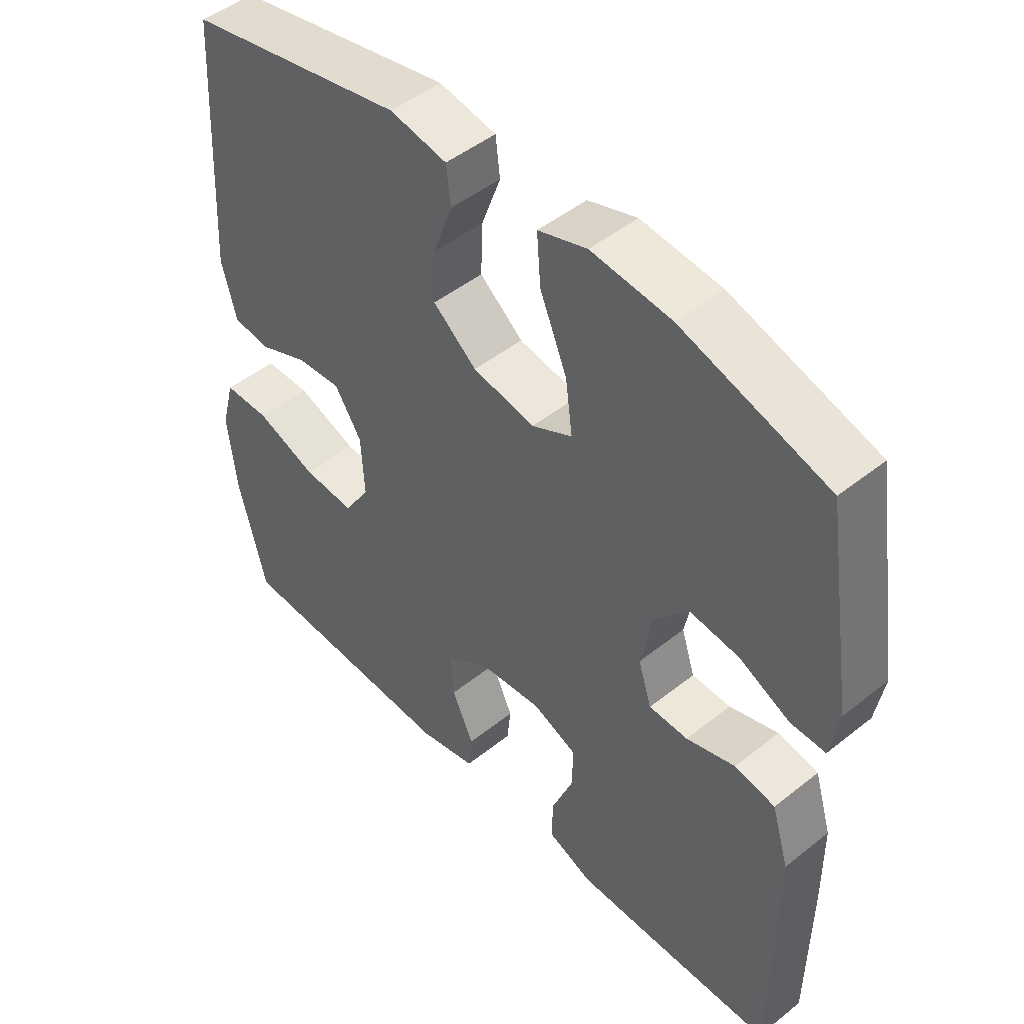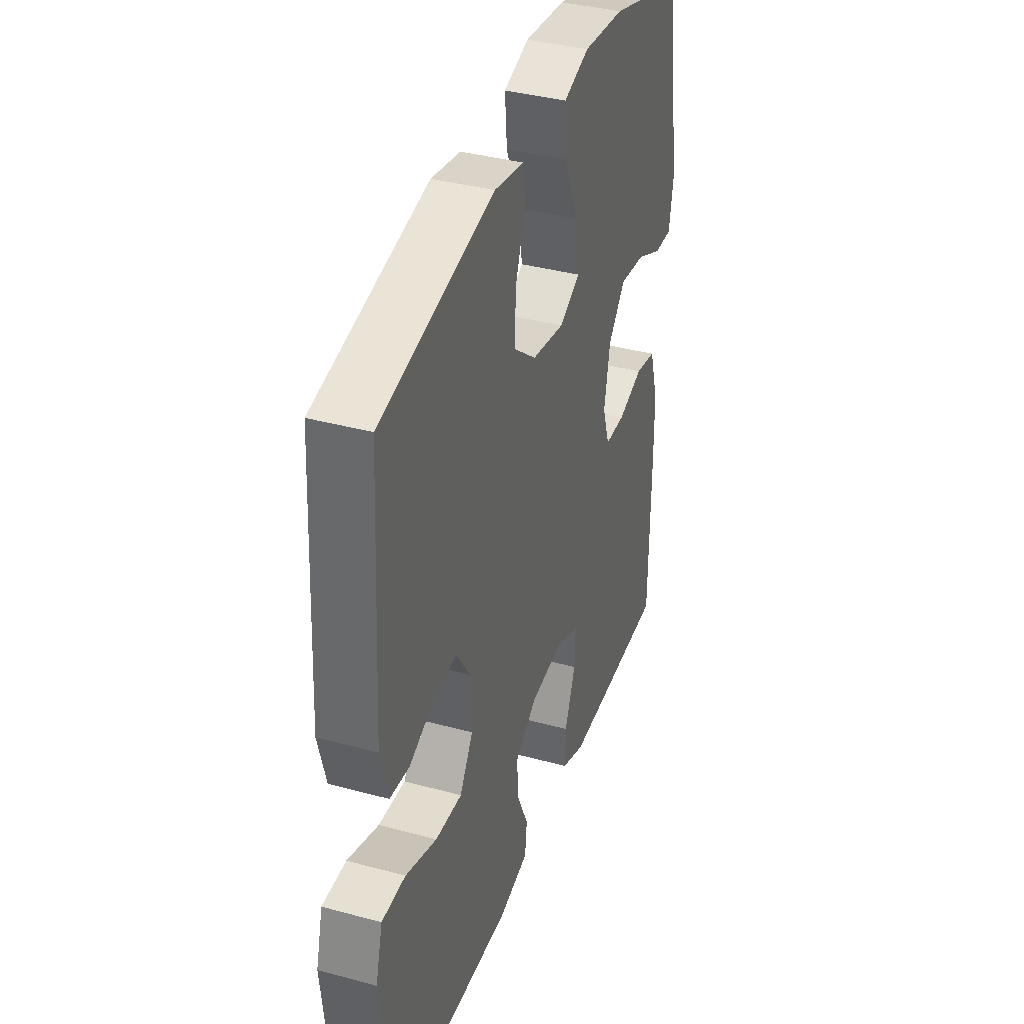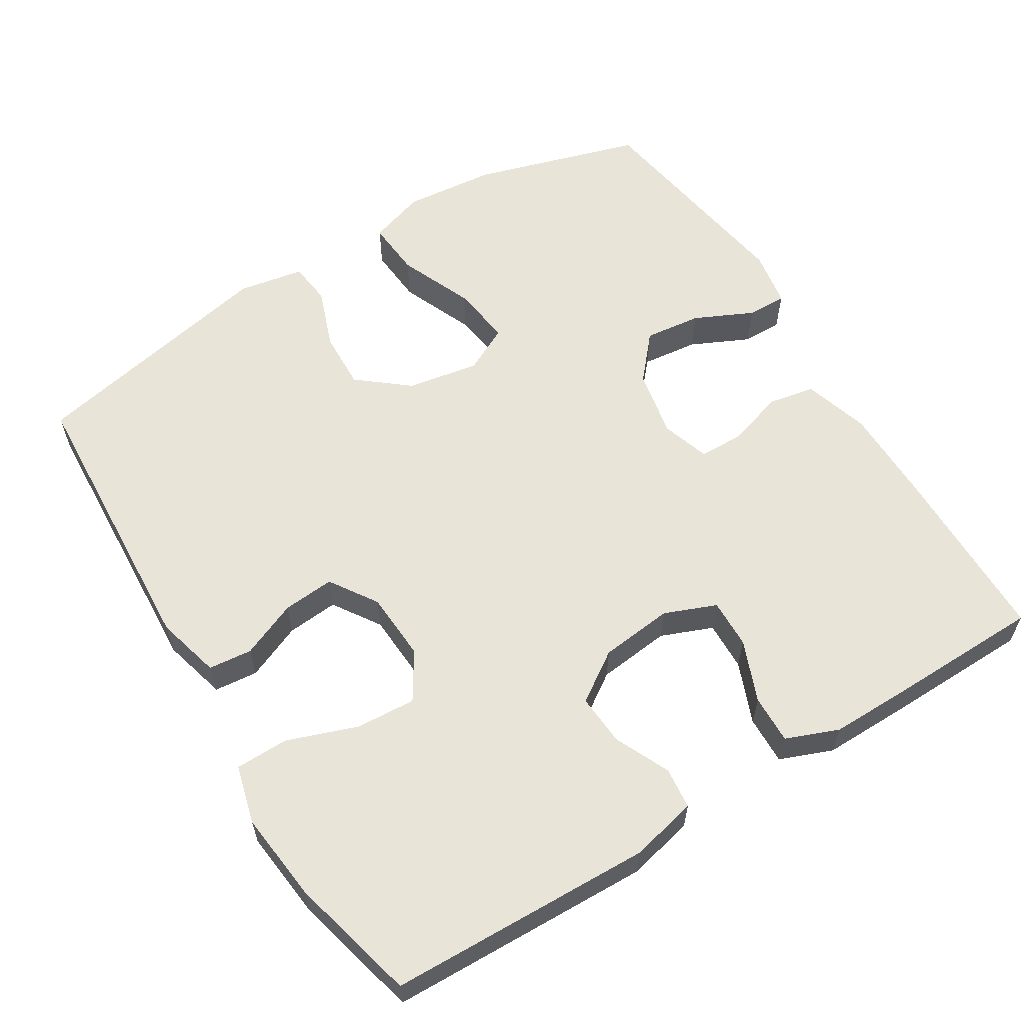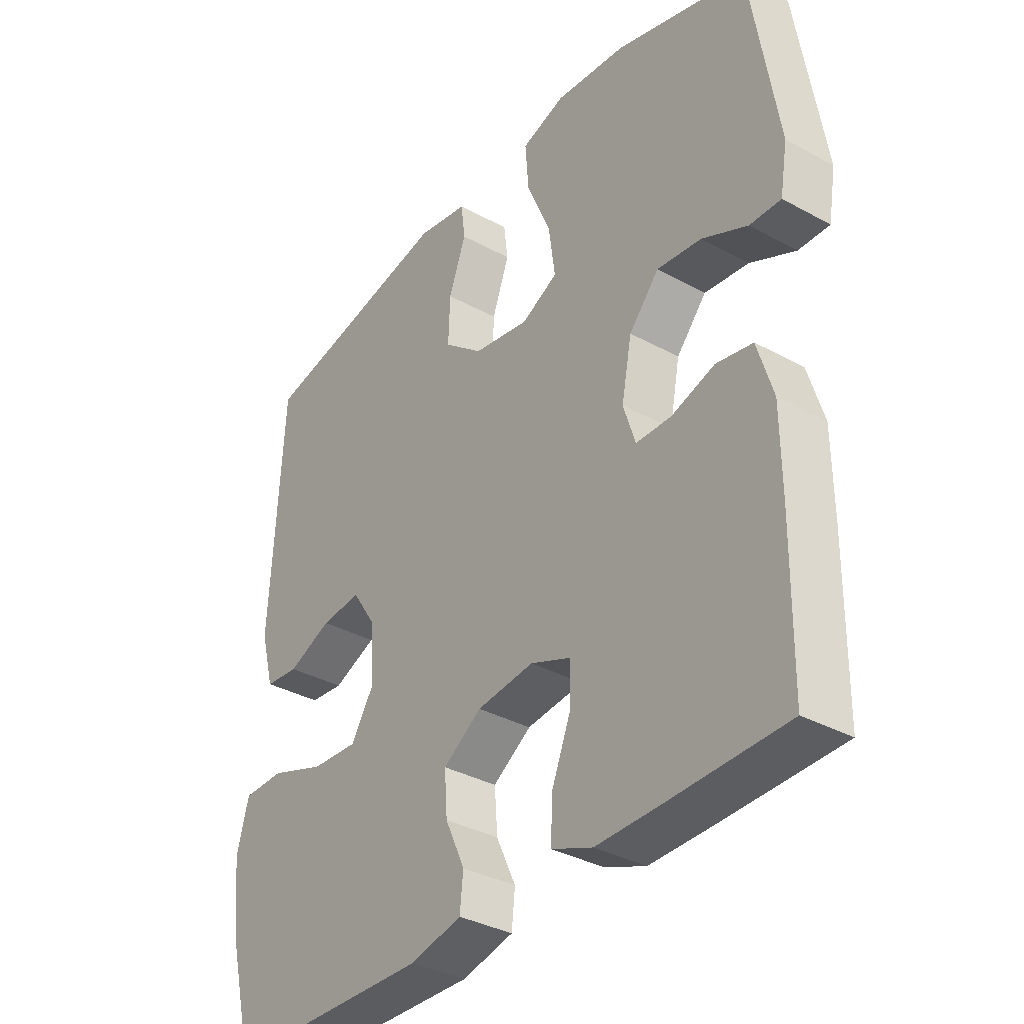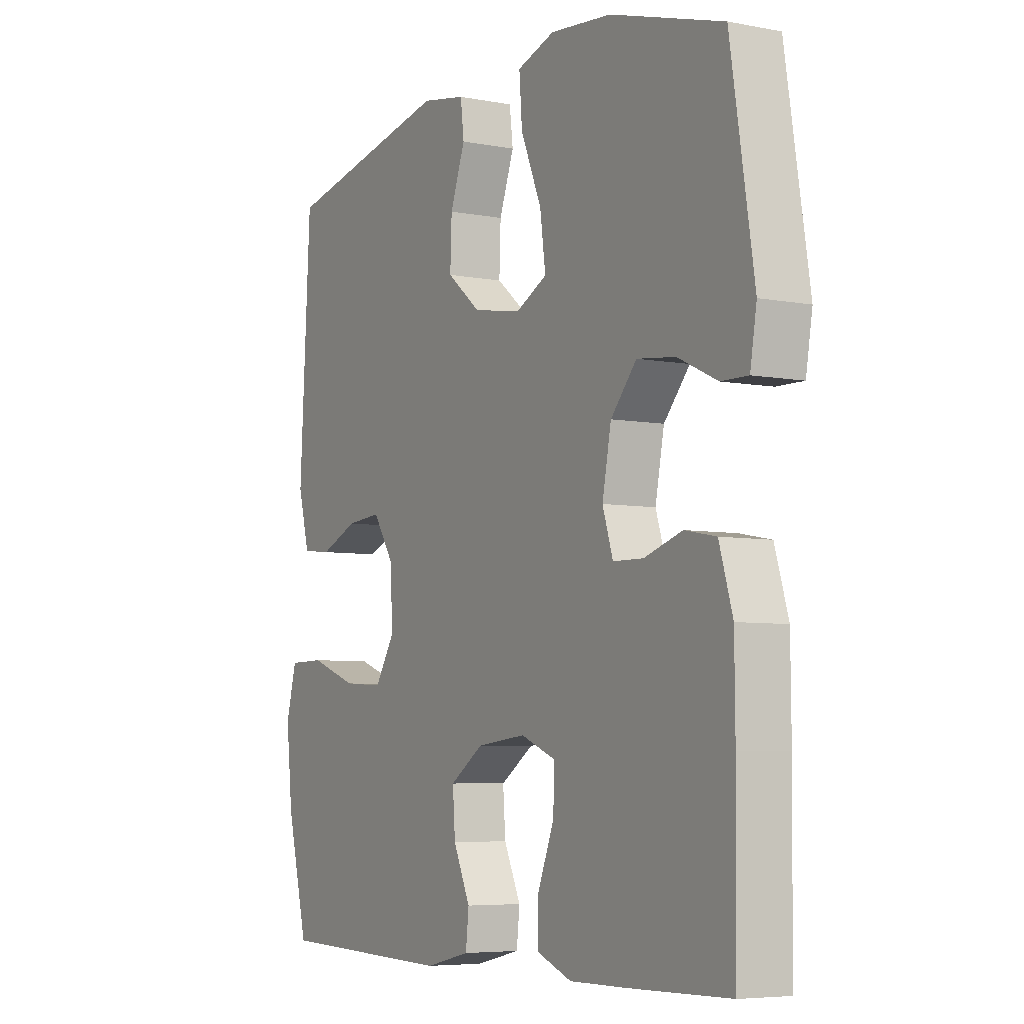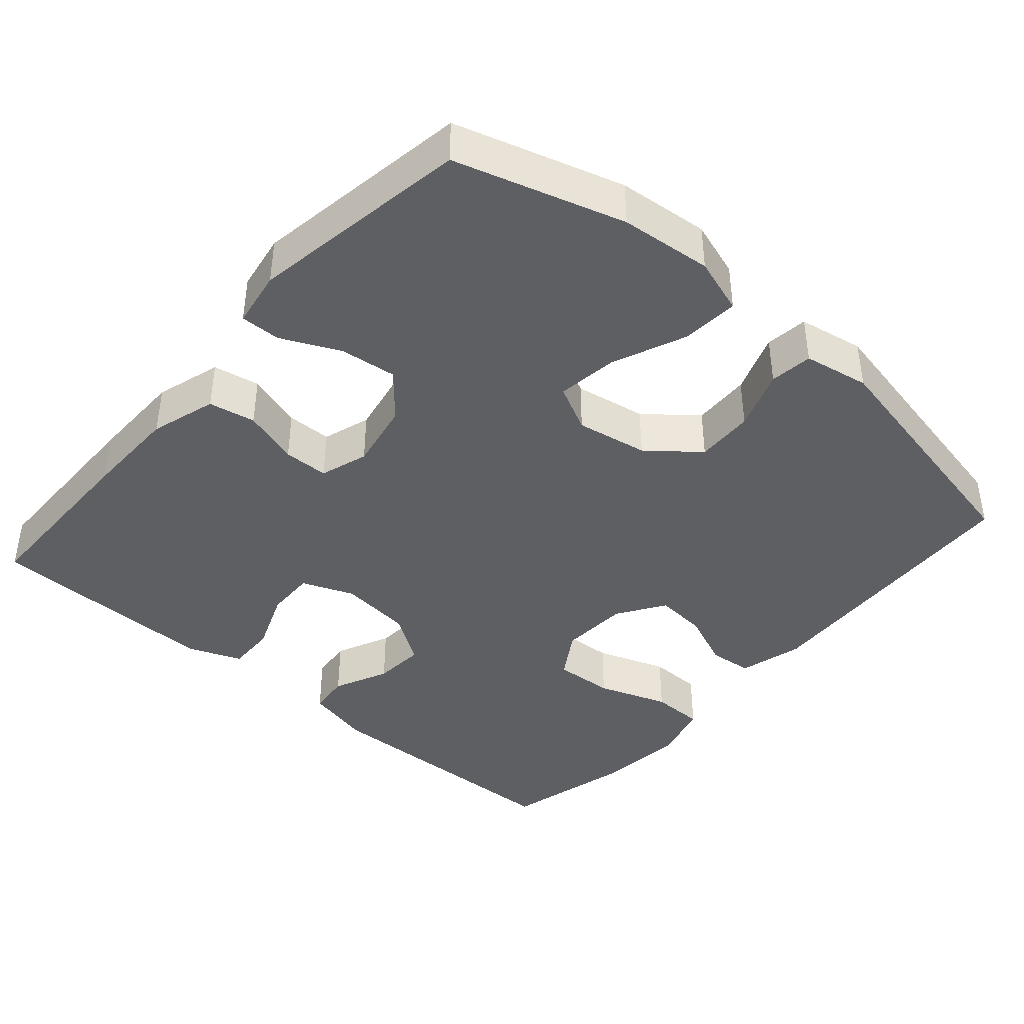
<metadata>
{"format":"obj","ext":"obj","renderer":"f3d","projection":"perspective","resolution":1024,"background":"white","views":[{"elev":47.9,"azim":-131.8,"up":"+Z"},{"elev":37.7,"azim":109.1,"up":"+Z"},{"elev":59.8,"azim":148.4,"up":"+Y"},{"elev":-35.2,"azim":-126.1,"up":"+Z"},{"elev":-5.9,"azim":-120.2,"up":"+Z"},{"elev":-41.0,"azim":-41.1,"up":"+Y"}]}
</metadata>
<code>
v 0.5 0.07 0.5
v 0.522 0.07 0.111
v 0.499 0.07 0.024
v 0.44 0.07 0.018
v 0.364 0.07 0.05
v 0.294 0.07 0.056
v 0.252 0.07 -0.008
v 0.247 0.07 -0.101
v 0.287 0.07 -0.165
v 0.368 0.07 -0.16
v 0.463 0.07 -0.126
v 0.535 0.07 -0.127
v 0.556 0.07 -0.206
v 0.543 0.07 -0.328
v 0.5 0.07 -0.5
v 0.143 0.07 -0.51
v 0.053 0.07 -0.489
v 0.047 0.07 -0.433
v 0.081 0.07 -0.359
v 0.086 0.07 -0.289
v 0.019 0.07 -0.244
v -0.08 0.07 -0.233
v -0.15 0.07 -0.261
v -0.148 0.07 -0.328
v -0.115 0.07 -0.411
v -0.113 0.07 -0.477
v -0.184 0.07 -0.505
v -0.298 0.07 -0.504
v -0.5 0.07 -0.5
v -0.503 0.07 -0.254
v -0.502 0.07 -0.124
v -0.475 0.07 -0.035
v -0.412 0.07 -0.023
v -0.336 0.07 -0.047
v -0.275 0.07 -0.046
v -0.254 0.07 0.019
v -0.272 0.07 0.111
v -0.324 0.07 0.171
v -0.401 0.07 0.162
v -0.48 0.07 0.125
v -0.534 0.07 0.124
v -0.547 0.07 0.201
v -0.5 0.07 0.5
v -0.273 0.07 0.568
v -0.149 0.07 0.58
v -0.073 0.07 0.555
v -0.079 0.07 0.478
v -0.121 0.07 0.378
v -0.132 0.07 0.296
v -0.069 0.07 0.264
v 0.028 0.07 0.281
v 0.096 0.07 0.336
v 0.093 0.07 0.415
v 0.063 0.07 0.497
v 0.07 0.07 0.555
v 0.159 0.07 0.571
v 0.5 0 0.5
v 0.522 0 0.111
v 0.499 0 0.024
v 0.44 0 0.018
v 0.364 0 0.05
v 0.294 0 0.056
v 0.252 0 -0.008
v 0.247 0 -0.101
v 0.287 0 -0.165
v 0.368 0 -0.16
v 0.463 0 -0.126
v 0.535 0 -0.127
v 0.556 0 -0.206
v 0.543 0 -0.328
v 0.5 0 -0.5
v 0.143 0 -0.51
v 0.053 0 -0.489
v 0.047 0 -0.433
v 0.081 0 -0.359
v 0.086 0 -0.289
v 0.019 0 -0.244
v -0.08 0 -0.233
v -0.15 0 -0.261
v -0.148 0 -0.328
v -0.115 0 -0.411
v -0.113 0 -0.477
v -0.184 0 -0.505
v -0.298 0 -0.504
v -0.5 0 -0.5
v -0.503 0 -0.254
v -0.502 0 -0.124
v -0.475 0 -0.035
v -0.412 0 -0.023
v -0.336 0 -0.047
v -0.275 0 -0.046
v -0.254 0 0.019
v -0.272 0 0.111
v -0.324 0 0.171
v -0.401 0 0.162
v -0.48 0 0.125
v -0.534 0 0.124
v -0.547 0 0.201
v -0.5 0 0.5
v -0.273 0 0.568
v -0.149 0 0.58
v -0.073 0 0.555
v -0.079 0 0.478
v -0.121 0 0.378
v -0.132 0 0.296
v -0.069 0 0.264
v 0.028 0 0.281
v 0.096 0 0.336
v 0.093 0 0.415
v 0.063 0 0.497
v 0.07 0 0.555
v 0.159 0 0.571
f 3 4 5
f 2 3 5
f 1 2 5
f 56 1 5
f 55 56 5
f 54 55 5
f 53 54 5
f 52 53 5 6
f 51 52 6 7
f 50 51 7 8
f 49 50 8 9
f 46 47 48
f 45 46 48
f 44 45 48
f 43 44 48
f 42 43 48
f 41 42 48
f 40 41 48
f 39 40 48
f 38 39 48 49
f 37 38 49 9
f 32 33 34
f 31 32 34
f 30 31 34
f 29 30 34
f 28 29 34
f 27 28 34
f 26 27 34
f 25 26 34
f 24 25 34
f 23 24 34 35
f 22 23 35 36
f 17 18 19
f 16 17 19
f 15 16 19
f 14 15 19
f 13 14 19
f 12 13 19
f 11 12 19
f 10 11 19
f 9 10 19 20
f 36 37 9
f 22 36 9
f 21 22 9
f 9 20 21
f 61 60 59
f 61 59 58
f 61 58 57
f 61 57 112
f 61 112 111
f 61 111 110
f 61 110 109
f 62 61 109 108
f 63 62 108 107
f 64 63 107 106
f 65 64 106 105
f 104 103 102
f 104 102 101
f 104 101 100
f 104 100 99
f 104 99 98
f 104 98 97
f 104 97 96
f 104 96 95
f 105 104 95 94
f 65 105 94 93
f 90 89 88
f 90 88 87
f 90 87 86
f 90 86 85
f 90 85 84
f 90 84 83
f 90 83 82
f 90 82 81
f 90 81 80
f 91 90 80 79
f 92 91 79 78
f 75 74 73
f 75 73 72
f 75 72 71
f 75 71 70
f 75 70 69
f 75 69 68
f 75 68 67
f 75 67 66
f 76 75 66 65
f 65 93 92
f 65 92 78
f 65 78 77
f 77 76 65
f 1 57 58 2
f 2 58 59 3
f 3 59 60 4
f 4 60 61 5
f 5 61 62 6
f 6 62 63 7
f 7 63 64 8
f 8 64 65 9
f 9 65 66 10
f 10 66 67 11
f 11 67 68 12
f 12 68 69 13
f 13 69 70 14
f 14 70 71 15
f 15 71 72 16
f 16 72 73 17
f 17 73 74 18
f 18 74 75 19
f 19 75 76 20
f 20 76 77 21
f 21 77 78 22
f 22 78 79 23
f 23 79 80 24
f 24 80 81 25
f 25 81 82 26
f 26 82 83 27
f 27 83 84 28
f 28 84 85 29
f 29 85 86 30
f 30 86 87 31
f 31 87 88 32
f 32 88 89 33
f 33 89 90 34
f 34 90 91 35
f 35 91 92 36
f 36 92 93 37
f 37 93 94 38
f 38 94 95 39
f 39 95 96 40
f 40 96 97 41
f 41 97 98 42
f 42 98 99 43
f 43 99 100 44
f 44 100 101 45
f 45 101 102 46
f 46 102 103 47
f 47 103 104 48
f 48 104 105 49
f 49 105 106 50
f 50 106 107 51
f 51 107 108 52
f 52 108 109 53
f 53 109 110 54
f 54 110 111 55
f 55 111 112 56
f 56 112 57 1

</code>
